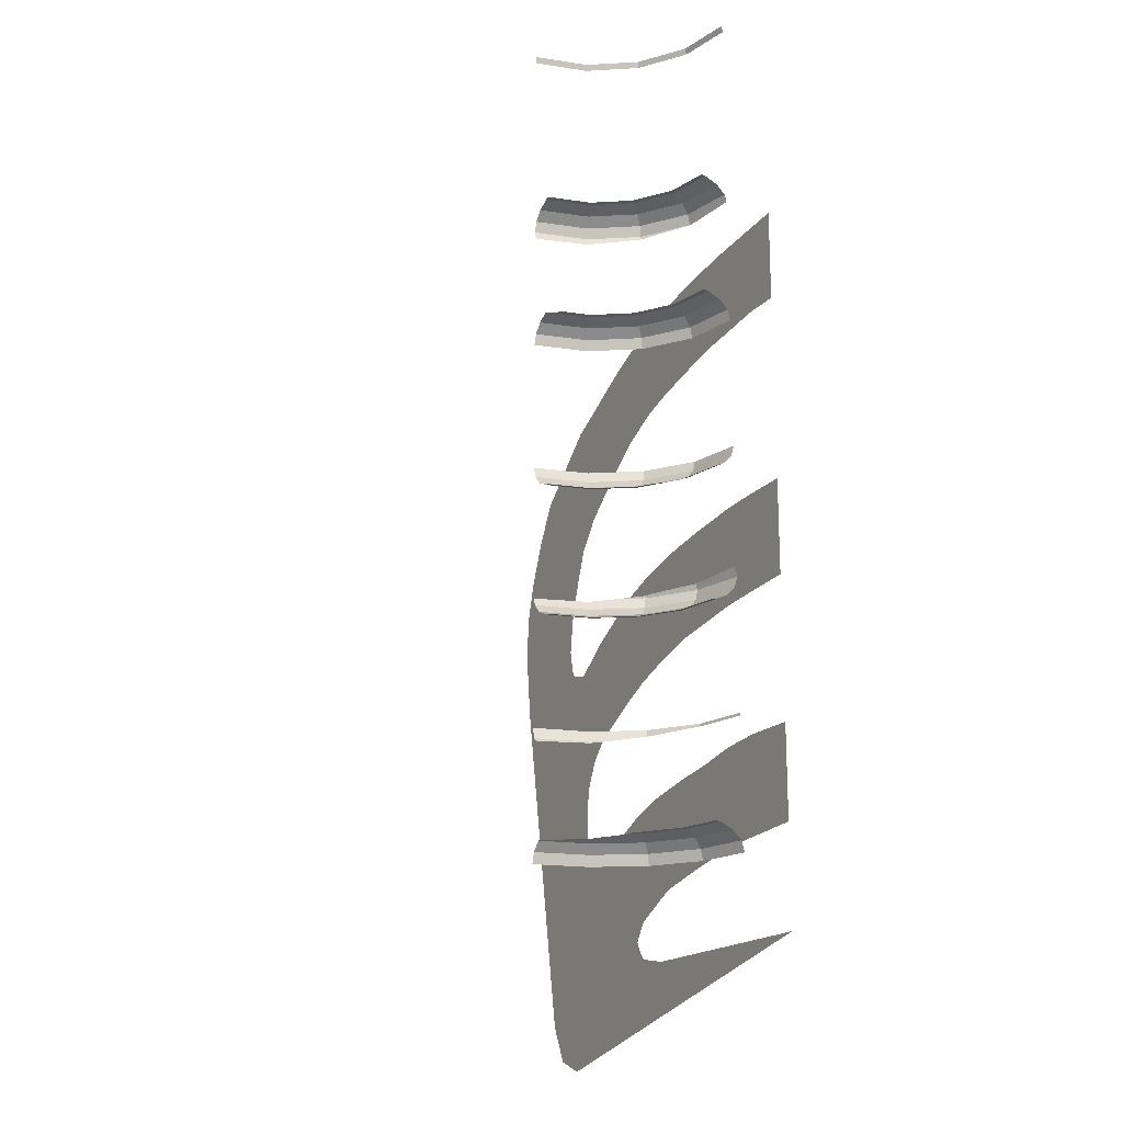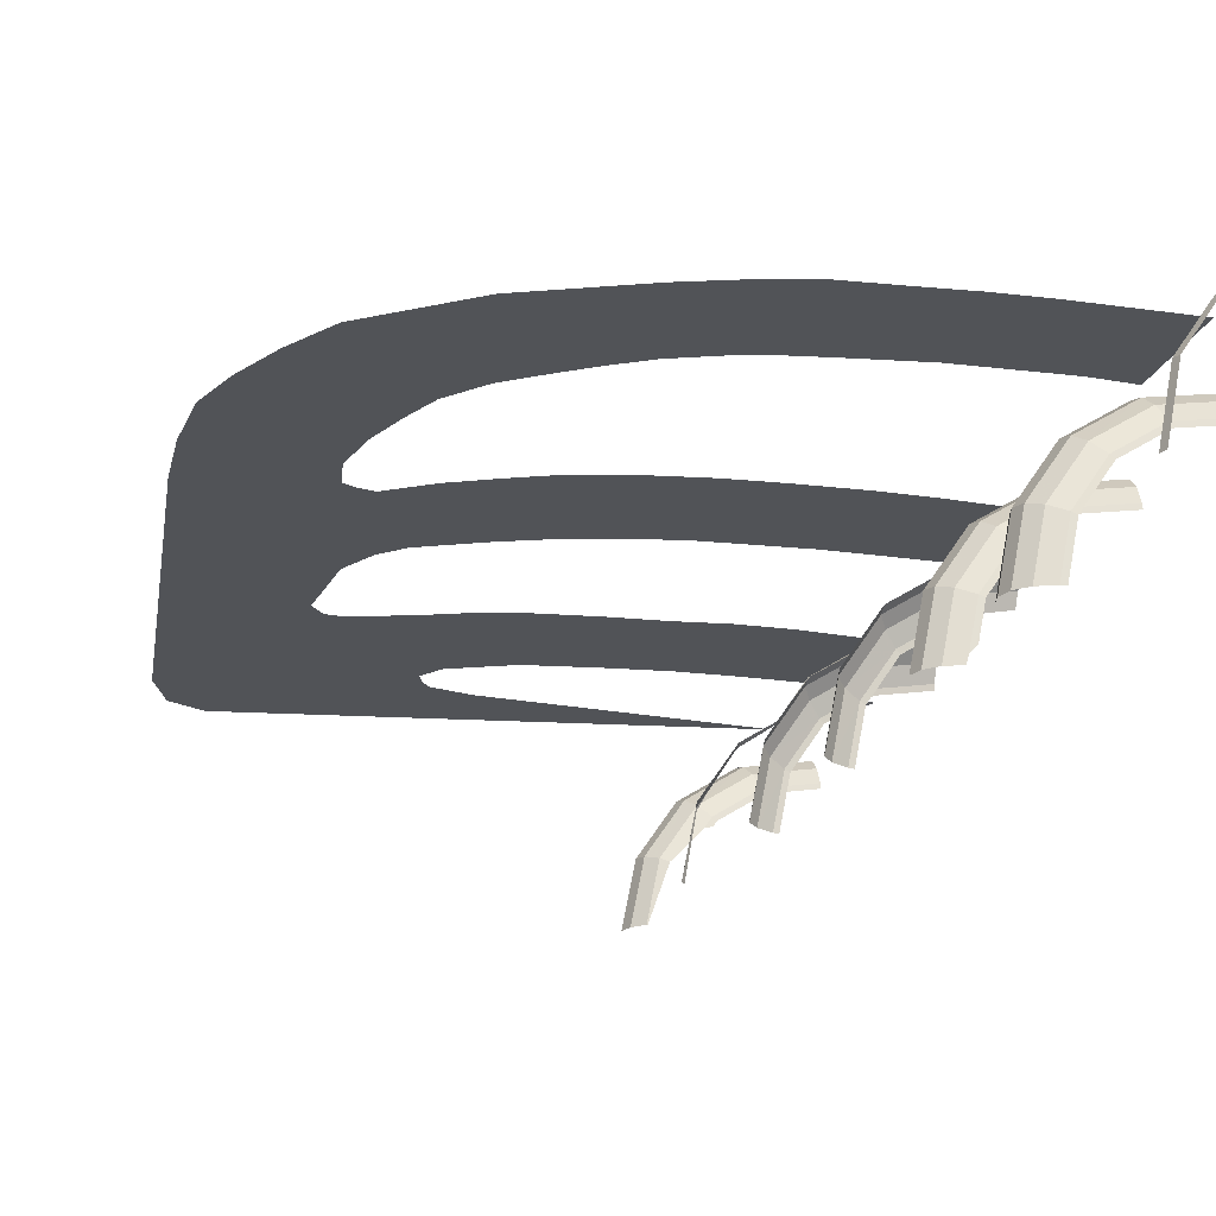
<metadata>
{"format":"obj","ext":"obj","renderer":"f3d","projection":"perspective","resolution":1024,"background":"white","views":[{"elev":-18.1,"azim":-117.7,"up":"+Y"},{"elev":-22.2,"azim":161.8,"up":"+Z"}]}
</metadata>
<code>
v 0.66 0 0.305
v 0.375 0.15 0.305
v 0 0.15 0.305
v 0.66 0 0.305
v 0.71 0.02 0.305
v 0.43 0.16 0.305
v 0.375 0.15 0.305
v 0.71 0.02 0.305
v 0.74 0.08 0.305
v 0.44 0.17 0.305
v 0.43 0.16 0.305
v 0 0.31 0.305
v 0.11 0.3025 0.305
v 0.09 0.46 0.305
v 0 0.46 0.305
v 0.11 0.3025 0.305
v 0.18 0.295 0.305
v 0.16 0.454 0.305
v 0.09 0.46 0.305
v 0.18 0.295 0.305
v 0.26 0.28 0.305
v 0.23 0.44 0.305
v 0.16 0.454 0.305
v 0.26 0.28 0.305
v 0.35 0.26 0.305
v 0.3 0.43 0.305
v 0.23 0.44 0.305
v 0.35 0.26 0.305
v 0.39 0.24 0.305
v 0.38 0.415 0.305
v 0.3 0.43 0.305
v 0.39 0.24 0.305
v 0.43 0.22 0.305
v 0.44 0.3975 0.305
v 0.38 0.415 0.305
v 0.43 0.22 0.305
v 0.45 0.19 0.305
v 0.5 0.37 0.305
v 0.44 0.3975 0.305
v 0.5575 0.3475 0.305
v 0.5 0.37 0.305
v 0.45 0.19 0.305
v 0.575 0.34 0.305
v 0.5575 0.3475 0.305
v 0.45 0.19 0.305
v 0 0.69 0.305
v 0.08 0.685 0.305
v 0.08 0.844 0.305
v 0 0.845 0.305
v 0.08 0.685 0.305
v 0.15 0.68 0.305
v 0.15 0.84 0.305
v 0.08 0.844 0.305
v 0.15 0.68 0.305
v 0.22 0.67 0.305
v 0.24 0.83 0.305
v 0.15 0.84 0.305
v 0.22 0.67 0.305
v 0.29 0.66 0.305
v 0.31 0.82 0.305
v 0.24 0.83 0.305
v 0.29 0.66 0.305
v 0.36 0.64 0.305
v 0.4 0.8 0.305
v 0.31 0.82 0.305
v 0.36 0.64 0.305
v 0.42 0.62 0.305
v 0.46 0.78 0.305
v 0.4 0.8 0.305
v 0.42 0.62 0.305
v 0.48 0.5925 0.305
v 0.52 0.75 0.305
v 0.46 0.78 0.305
v 0.48 0.5925 0.305
v 0.56 0.55 0.305
v 0.575 0.72 0.305
v 0.52 0.75 0.305
v 0.56 0.55 0.305
v 0.59 0.52 0.305
v 0.63 0.68 0.305
v 0.575 0.72 0.305
v 0.59 0.52 0.305
v 0.615 0.47 0.305
v 0.65 0.6825 0.305
v 0.63 0.68 0.305
v 0.615 0.47 0.305
v 0.62 0.36 0.305
v 0.67 0.69 0.305
v 0.65 0.6825 0.305
v 0 1.15 0.305
v 0.06 1.15 0.305
v 0.15 1.29 0.305
v 0 1.3 0.305
v 0.06 1.15 0.305
v 0.13 1.143 0.305
v 0.22 1.282 0.305
v 0.15 1.29 0.305
v 0.13 1.143 0.305
v 0.2 1.135 0.305
v 0.3 1.27 0.305
v 0.22 1.282 0.305
v 0.2 1.135 0.305
v 0.2725 1.12 0.305
v 0.37 1.26 0.305
v 0.3 1.27 0.305
v 0.44 1.235 0.305
v 0.37 1.26 0.305
v 0.2725 1.12 0.305
v 0.2725 1.12 0.305
v 0.34 1.105 0.305
v 0.5 1.21 0.305
v 0.44 1.235 0.305
v 0.34 1.105 0.305
v 0.39 1.09 0.305
v 0.58 1.17 0.305
v 0.5 1.21 0.305
v 0.39 1.09 0.305
v 0.455 1.06 0.305
v 0.64 1.14 0.305
v 0.58 1.17 0.305
v 0.455 1.06 0.305
v 0.5 1.03 0.305
v 0.7 1.09 0.305
v 0.64 1.14 0.305
v 0.5 1.03 0.305
v 0.54 1 0.305
v 0.8 0.97 0.305
v 0.76 1.04 0.305
v 0.54 1 0.305
v 0.59 0.96 0.305
v 0.83 0.9 0.305
v 0.8 0.97 0.305
v 0.59 0.96 0.305
v 0.63 0.91 0.305
v 0.85 0.83 0.305
v 0.83 0.9 0.305
v 0.63 0.91 0.305
v 0.65 0.86 0.305
v 0.85 0.74 0.305
v 0.85 0.83 0.305
v 0.76 1.04 0.305
v 0.7 1.09 0.305
v 0.5 1.03 0.305
v 0.45 0.19 0.305
v 0.44 0.17 0.305
v 0.74 0.08 0.305
v 0.74 0.08 0.305
v 0.6005 0.34 0.305
v 0.575 0.34 0.305
v 0.45 0.19 0.305
v 0.74 0.08 0.305
v 0.62 0.36 0.305
v 0.6005 0.34 0.305
v 0.67 0.69 0.305
v 0.62 0.36 0.305
v 0.74 0.08 0.305
v 0.74 0.08 0.305
v 0.84 0.65 0.305
v 0.67 0.69 0.305
v 0.84 0.65 0.305
v 0.85 0.74 0.305
v 0.68 0.735 0.305
v 0.67 0.69 0.305
v 0.68 0.735 0.305
v 0.85 0.74 0.305
v 0.67 0.8 0.305
v 0.65 0.86 0.305
v 0.67 0.8 0.305
v 0.85 0.74 0.305
v 0.2084 0.2893 0
v 0.1926 0.2893 0.07975
v 0.2056 0.2747 0.08515
v 0.2225 0.2747 0
v 0.2225 0.2747 0
v 0.2056 0.2747 0.08515
v 0.2102 0.2575 0.08705
v 0.2275 0.2575 0
v 0.1926 0.2893 0.07975
v 0.1474 0.2893 0.1474
v 0.1573 0.2747 0.1573
v 0.2056 0.2747 0.08515
v 0.2056 0.2747 0.08515
v 0.1573 0.2747 0.1573
v 0.1608 0.2575 0.1608
v 0.2102 0.2575 0.08705
v 0.1325 0.2991 0.1325
v 0.0717 0.2991 0.1731
v 0.07975 0.2893 0.1926
v 0.1474 0.2893 0.1474
v 0.1474 0.2893 0.1474
v 0.07975 0.2893 0.1926
v 0.08515 0.2747 0.2056
v 0.1573 0.2747 0.1573
v 0.1573 0.2747 0.1573
v 0.08515 0.2747 0.2056
v 0.08705 0.2575 0.2102
v 0.1608 0.2575 0.1608
v 0.0717 0.2991 0.1731
v 0 0.2991 0.1874
v 0 0.2893 0.2084
v 0.07975 0.2893 0.1926
v 0.07975 0.2893 0.1926
v 0 0.2893 0.2084
v 0 0.2747 0.2225
v 0.08515 0.2747 0.2056
v 0.08515 0.2747 0.2056
v 0 0.2747 0.2225
v 0 0.2575 0.2275
v 0.08705 0.2575 0.2102
v 0.1273 0.3001 0.1273
v 0.06889 0.3001 0.1663
v 0.0717 0.2991 0.1731
v 0.1325 0.2991 0.1325
v 0 0.2991 0.1874
v 0.0717 0.2991 0.1731
v 0.06889 0.3001 0.1663
v 0 0.3001 0.18
v 0.1926 0.2893 0.07975
v 0.2084 0.2893 0
v 0.2071 0.2899 0
v 0.182 0.2946 0.07538
v 0.1417 0.2991 0.1187
v 0.1325 0.2991 0.1325
v 0.1474 0.2893 0.1474
v 0.1926 0.2893 0.07975
v 0.1926 0.2893 0.07975
v 0.182 0.2946 0.07538
v 0.18 0.295 0.07695
v 0.1417 0.2991 0.1187
v 0.1397 0.2993 0.1189
v 0.1325 0.2991 0.1325
v 0.1417 0.2991 0.1187
v 0.1324 0.3001 0.1197
v 0.1273 0.3001 0.1273
v 0.1325 0.2991 0.1325
v 0.1397 0.2993 0.1189
v 0.2275 0.465 0
v 0.2102 0.465 0.08705
v 0.2056 0.4478 0.08515
v 0.2225 0.4478 0
v 0.2225 0.4478 0
v 0.2056 0.4478 0.08515
v 0.2034 0.4453 0.08423
v 0.2174 0.4425 0
v 0.191 0.4478 0.107
v 0.2034 0.4453 0.08423
v 0.2056 0.4478 0.08515
v 0.191 0.4478 0.107
v 0.2056 0.4478 0.08515
v 0.2102 0.465 0.08705
v 0.1608 0.465 0.1608
v 0.1608 0.465 0.1608
v 0.1586 0.4541 0.1586
v 0.16 0.454 0.1565
v 0.16 0.454 0.1565
v 0.191 0.4478 0.107
v 0.1608 0.465 0.1608
v 0.1586 0.4541 0.1586
v 0.1608 0.465 0.1608
v 0.08705 0.465 0.2102
v 0.09 0.46 0.2065
v 0.08705 0.465 0.2102
v 0.0865 0.46 0.2089
v 0.09 0.46 0.2065
v 0 0.46 0.2261
v 0.0865 0.46 0.2089
v 0.08705 0.465 0.2102
v 0 0.465 0.2275
v 0.2056 0.6578 0.08515
v 0.2225 0.6578 0
v 0.2258 0.6692 0
v 0.2093 0.6715 0.08667
v 0.1608 0.675 0.1608
v 0.1573 0.6578 0.1573
v 0.2056 0.6578 0.08515
v 0.2093 0.6715 0.08667
v 0.2093 0.6715 0.08667
v 0.185 0.675 0.1247
v 0.1608 0.675 0.1608
v 0.185 0.675 0.1247
v 0.1601 0.6786 0.1601
v 0.1608 0.675 0.1608
v 0.15 0.68 0.1664
v 0.08599 0.6846 0.2076
v 0.08705 0.675 0.2102
v 0.1608 0.675 0.1608
v 0.1608 0.675 0.1608
v 0.1601 0.6786 0.1601
v 0.15 0.68 0.1664
v 0.08599 0.6846 0.2076
v 0.08 0.685 0.2087
v 0 0.675 0.2275
v 0.08705 0.675 0.2102
v 0 0.69 0.2232
v 0 0.675 0.2275
v 0.08 0.685 0.2087
v 0.2084 0.6432 0
v 0.1926 0.6432 0.07975
v 0.1731 0.6334 0.0717
v 0.1874 0.6334 0
v 0.2225 0.6578 0
v 0.2056 0.6578 0.08515
v 0.1926 0.6432 0.07975
v 0.2084 0.6432 0
v 0.1926 0.6432 0.07975
v 0.1474 0.6432 0.1474
v 0.1325 0.6334 0.1325
v 0.1731 0.6334 0.0717
v 0.2056 0.6578 0.08515
v 0.1573 0.6578 0.1573
v 0.1474 0.6432 0.1474
v 0.1926 0.6432 0.07975
v 0.1474 0.6432 0.1474
v 0.07975 0.6432 0.1926
v 0.0717 0.6334 0.1731
v 0.1325 0.6334 0.1325
v 0.1573 0.6578 0.1573
v 0.08515 0.6578 0.2056
v 0.07975 0.6432 0.1926
v 0.1474 0.6432 0.1474
v 0.1608 0.675 0.1608
v 0.08705 0.675 0.2102
v 0.08515 0.6578 0.2056
v 0.1573 0.6578 0.1573
v 0.07975 0.6432 0.1926
v 0 0.6432 0.2084
v 0 0.6334 0.1874
v 0.0717 0.6334 0.1731
v 0.08515 0.6578 0.2056
v 0 0.6578 0.2225
v 0 0.6432 0.2084
v 0.07975 0.6432 0.1926
v 0.08705 0.675 0.2102
v 0 0.675 0.2275
v 0 0.6578 0.2225
v 0.08515 0.6578 0.2056
v 0.1731 0.6334 0.0717
v 0.1663 0.6324 0.06889
v 0.18 0.6324 0
v 0.1874 0.6334 0
v 0.1273 0.6324 0.1273
v 0.1663 0.6324 0.06889
v 0.1731 0.6334 0.0717
v 0.1325 0.6334 0.1325
v 0.1273 0.6324 0.1273
v 0.1325 0.6334 0.1325
v 0.0717 0.6334 0.1731
v 0.06889 0.6324 0.1663
v 0.0717 0.6334 0.1731
v 0 0.6334 0.1874
v 0 0.6324 0.18
v 0.06889 0.6324 0.1663
v 0.1663 0.8424 0.06889
v 0.18 0.8424 0
v 0.1874 0.8434 0
v 0.1731 0.8434 0.0717
v 0.1325 0.8434 0.1325
v 0.1273 0.8424 0.1273
v 0.1663 0.8424 0.06889
v 0.1731 0.8434 0.0717
v 0 0.845 0.1908
v 0.07227 0.8441 0.1745
v 0.07975 0.8532 0.1926
v 0 0.8532 0.2084
v 0.1081 0.8424 0.1401
v 0.1273 0.8424 0.1273
v 0.1325 0.8434 0.1325
v 0.0905 0.8434 0.1605
v 0.2084 0.8532 0
v 0.1926 0.8532 0.07975
v 0.1731 0.8434 0.0717
v 0.1874 0.8434 0
v 0.2225 0.8678 0
v 0.2056 0.8678 0.08515
v 0.1926 0.8532 0.07975
v 0.2084 0.8532 0
v 0.2275 0.885 0
v 0.2102 0.885 0.08705
v 0.2056 0.8678 0.08515
v 0.2225 0.8678 0
v 0.1926 0.8532 0.07975
v 0.1474 0.8532 0.1474
v 0.1325 0.8434 0.1325
v 0.1731 0.8434 0.0717
v 0.2056 0.8678 0.08515
v 0.1573 0.8678 0.1573
v 0.1474 0.8532 0.1474
v 0.1926 0.8532 0.07975
v 0.2102 0.885 0.08705
v 0.1608 0.885 0.1608
v 0.1573 0.8678 0.1573
v 0.2056 0.8678 0.08515
v 0.1573 0.8678 0.1573
v 0.08515 0.8678 0.2056
v 0.07975 0.8532 0.1926
v 0.1474 0.8532 0.1474
v 0.1608 0.885 0.1608
v 0.08705 0.885 0.2102
v 0.08515 0.8678 0.2056
v 0.1573 0.8678 0.1573
v 0.08515 0.8678 0.2056
v 0 0.8678 0.2225
v 0 0.8532 0.2084
v 0.07975 0.8532 0.1926
v 0.08705 0.885 0.2102
v 0 0.885 0.2275
v 0 0.8678 0.2225
v 0.08515 0.8678 0.2056
v 0.1474 0.8532 0.1474
v 0.07975 0.8532 0.1926
v 0.07227 0.8441 0.1745
v 0.07666 0.844 0.1714
v 0.1474 0.8532 0.1474
v 0.07666 0.844 0.1714
v 0.0905 0.8434 0.1605
v 0.1325 0.8434 0.1325
v 0.1325 1.137 0.1325
v 0.1663 1.138 0.06889
v 0.1273 1.138 0.1273
v 0.1663 1.138 0.06889
v 0.1325 1.137 0.1325
v 0.1731 1.137 0.0717
v 0.1273 1.138 0.1273
v 0.06889 1.138 0.1663
v 0.0717 1.137 0.1731
v 0.1325 1.137 0.1325
v 0.06889 1.138 0.1663
v 0 1.138 0.18
v 0 1.137 0.1874
v 0.0717 1.137 0.1731
v 0.1851 1.137 0.0117
v 0.1731 1.137 0.0717
v 0.1926 1.127 0.07975
v 0.2084 1.127 0
v 0.2084 1.127 0
v 0.1881 1.136 0
v 0.1851 1.137 0.0117
v 0.2084 1.127 0
v 0.1926 1.127 0.07975
v 0.2056 1.112 0.08515
v 0.2225 1.112 0
v 0.2225 1.112 0
v 0.2056 1.112 0.08515
v 0.2102 1.095 0.08705
v 0.2275 1.095 0
v 0.1731 1.137 0.0717
v 0.1325 1.137 0.1325
v 0.1474 1.127 0.1474
v 0.1926 1.127 0.07975
v 0.1926 1.127 0.07975
v 0.1474 1.127 0.1474
v 0.1573 1.112 0.1573
v 0.2056 1.112 0.08515
v 0.2056 1.112 0.08515
v 0.1573 1.112 0.1573
v 0.1608 1.095 0.1608
v 0.2102 1.095 0.08705
v 0.1325 1.137 0.1325
v 0.0717 1.137 0.1731
v 0.07975 1.127 0.1926
v 0.1474 1.127 0.1474
v 0.1474 1.127 0.1474
v 0.07975 1.127 0.1926
v 0.08515 1.112 0.2056
v 0.1573 1.112 0.1573
v 0.1573 1.112 0.1573
v 0.08515 1.112 0.2056
v 0.08705 1.095 0.2102
v 0.1608 1.095 0.1608
v 0.0717 1.137 0.1731
v 0 1.137 0.1874
v 0 1.127 0.2084
v 0.07975 1.127 0.1926
v 0.07975 1.127 0.1926
v 0 1.127 0.2084
v 0 1.112 0.2225
v 0.08515 1.112 0.2056
v 0.08515 1.112 0.2056
v 0 1.112 0.2225
v 0 1.095 0.2275
v 0.08705 1.095 0.2102
v 0.1782 1.137 0.01916
v 0.1756 1.138 0.0219
v 0.1663 1.138 0.06889
v 0.1731 1.137 0.0717
v 0.1782 1.137 0.01916
v 0.1731 1.137 0.0717
v 0.1851 1.137 0.0117
v 0.1663 1.338 0.06889
v 0.1731 1.337 0.0717
v 0.1874 1.337 0
v 0.18 1.338 0
v 0.1273 1.338 0.1273
v 0.1325 1.337 0.1325
v 0.1663 1.338 0.06889
v 0.1325 1.337 0.1325
v 0.1731 1.337 0.0717
v 0.1663 1.338 0.06889
v 0.1325 1.337 0.1325
v 0.1273 1.338 0.1273
v 0.06889 1.338 0.1663
v 0.0717 1.337 0.1731
v 0.06889 1.338 0.1663
v 0 1.338 0.18
v 0 1.337 0.1874
v 0.0717 1.337 0.1731
v 0.2102 1.295 0.08705
v 0.2072 1.284 0.08582
v 0.22 1.282 0.01961
v 0.22 1.282 0.01961
v 0.2237 1.282 0
v 0.2275 1.295 0
v 0.2102 1.295 0.08705
v 0.2102 1.295 0.08705
v 0.1608 1.295 0.1608
v 0.1596 1.289 0.1596
v 0.2072 1.284 0.08582
v 0.1608 1.295 0.1608
v 0.08705 1.295 0.2102
v 0.08696 1.294 0.21
v 0.15 1.29 0.1664
v 0.15 1.29 0.1664
v 0.1596 1.289 0.1596
v 0.1608 1.295 0.1608
v 0.075 1.295 0.2126
v 0.08696 1.294 0.21
v 0.08705 1.295 0.2102
v 0.08705 1.295 0.2102
v 0.08515 1.312 0.2056
v 0 1.312 0.2225
v 0 1.3 0.2261
v 0 1.3 0.2261
v 0.075 1.295 0.2126
v 0.08705 1.295 0.2102
v 0.1874 1.337 0
v 0.1731 1.337 0.0717
v 0.1926 1.327 0.07975
v 0.2084 1.327 0
v 0.2084 1.327 0
v 0.1926 1.327 0.07975
v 0.2056 1.312 0.08515
v 0.2225 1.312 0
v 0.2225 1.312 0
v 0.2056 1.312 0.08515
v 0.2102 1.295 0.08705
v 0.2275 1.295 0
v 0.1731 1.337 0.0717
v 0.1325 1.337 0.1325
v 0.1474 1.327 0.1474
v 0.1926 1.327 0.07975
v 0.1926 1.327 0.07975
v 0.1474 1.327 0.1474
v 0.1573 1.312 0.1573
v 0.2056 1.312 0.08515
v 0.2056 1.312 0.08515
v 0.1573 1.312 0.1573
v 0.1608 1.295 0.1608
v 0.2102 1.295 0.08705
v 0.1325 1.337 0.1325
v 0.0717 1.337 0.1731
v 0.07975 1.327 0.1926
v 0.1474 1.327 0.1474
v 0.1474 1.327 0.1474
v 0.07975 1.327 0.1926
v 0.08515 1.312 0.2056
v 0.1573 1.312 0.1573
v 0.1573 1.312 0.1573
v 0.08515 1.312 0.2056
v 0.08705 1.295 0.2102
v 0.1608 1.295 0.1608
v 0.0717 1.337 0.1731
v 0 1.337 0.1874
v 0 1.327 0.2084
v 0.07975 1.327 0.1926
v 0.07975 1.327 0.1926
v 0 1.327 0.2084
v 0 1.312 0.2225
v 0.08515 1.312 0.2056
v 0.2075 1.62 0.08594
v 0.2102 1.61 0.08705
v 0.2275 1.61 0
v 0.2246 1.62 0
v 0.1588 1.62 0.1588
v 0.1608 1.61 0.1608
v 0.2102 1.61 0.08705
v 0.2075 1.62 0.08594
v 0.08594 1.62 0.2075
v 0.08705 1.61 0.2102
v 0.1608 1.61 0.1608
v 0.1588 1.62 0.1588
v 0.08594 1.62 0.2075
v 0 1.62 0.2246
v 0 1.61 0.2275
v 0.08705 1.61 0.2102
g mesh7331515
f 1 2 3
f 4 5 6
f 6 7 4
f 8 9 10
f 10 11 8
g mesh7331516
f 12 13 14
f 14 15 12
f 16 17 18
f 18 19 16
f 20 21 22
f 22 23 20
f 24 25 26
f 26 27 24
f 28 29 30
f 30 31 28
f 32 33 34
f 34 35 32
f 36 37 38
f 38 39 36
f 40 41 42
f 43 44 45
g mesh7331517
f 46 47 48
f 48 49 46
f 50 51 52
f 52 53 50
f 54 55 56
f 56 57 54
f 58 59 60
f 60 61 58
f 62 63 64
f 64 65 62
f 66 67 68
f 68 69 66
f 70 71 72
f 72 73 70
f 74 75 76
f 76 77 74
f 78 79 80
f 80 81 78
f 82 83 84
f 84 85 82
f 86 87 88
f 88 89 86
g mesh7331518
f 90 91 92
f 92 93 90
f 94 95 96
f 96 97 94
f 98 99 100
f 100 101 98
f 102 103 104
f 104 105 102
f 106 107 108
f 109 110 111
f 111 112 109
f 113 114 115
f 115 116 113
f 117 118 119
f 119 120 117
f 121 122 123
f 123 124 121
f 125 126 127
f 127 128 125
f 129 130 131
f 131 132 129
f 133 134 135
f 135 136 133
f 137 138 139
f 139 140 137
f 141 142 143
g mesh7331519
f 144 145 146
f 147 148 149
f 149 150 147
f 151 152 153
f 154 155 156
f 157 158 159
f 160 161 162
f 162 163 160
f 164 165 166
f 167 168 169
g mesh7331520
f 170 171 172
f 172 173 170
f 174 175 176
f 176 177 174
f 178 179 180
f 180 181 178
f 182 183 184
f 184 185 182
f 186 187 188
f 188 189 186
f 190 191 192
f 192 193 190
f 194 195 196
f 196 197 194
f 198 199 200
f 200 201 198
f 202 203 204
f 204 205 202
f 206 207 208
f 208 209 206
f 210 211 212
f 212 213 210
f 214 215 216
f 216 217 214
f 218 219 220
f 220 221 218
f 222 223 224
f 224 225 222
f 226 227 228
f 228 229 226
f 230 231 232
f 233 234 235
f 235 236 233
g mesh7331521
f 237 238 239
f 239 240 237
f 241 242 243
f 243 244 241
f 245 246 247
f 248 249 250
f 250 251 248
f 252 253 254
f 255 256 257
f 258 259 260
f 260 261 258
f 262 263 264
f 265 266 267
f 267 268 265
g mesh7331522
f 269 270 271
f 271 272 269
f 273 274 275
f 275 276 273
f 277 278 279
f 280 281 282
f 283 284 285
f 285 286 283
f 287 288 289
f 290 291 292
f 292 293 290
f 294 295 296
f 297 298 299
f 299 300 297
f 301 302 303
f 303 304 301
f 305 306 307
f 307 308 305
f 309 310 311
f 311 312 309
f 313 314 315
f 315 316 313
f 317 318 319
f 319 320 317
f 321 322 323
f 323 324 321
f 325 326 327
f 327 328 325
f 329 330 331
f 331 332 329
f 333 334 335
f 335 336 333
f 337 338 339
f 339 340 337
f 341 342 343
f 343 344 341
f 345 346 347
f 347 348 345
f 349 350 351
f 351 352 349
g mesh7331523
f 353 354 355
f 355 356 353
f 357 358 359
f 359 360 357
f 361 362 363
f 363 364 361
f 365 366 367
f 367 368 365
f 369 370 371
f 371 372 369
f 373 374 375
f 375 376 373
f 377 378 379
f 379 380 377
f 381 382 383
f 383 384 381
f 385 386 387
f 387 388 385
f 389 390 391
f 391 392 389
f 393 394 395
f 395 396 393
f 397 398 399
f 399 400 397
f 401 402 403
f 403 404 401
f 405 406 407
f 407 408 405
f 409 410 411
f 411 412 409
f 413 414 415
f 415 416 413
g mesh7331524
f 417 418 419
f 420 421 422
f 423 424 425
f 425 426 423
f 427 428 429
f 429 430 427
f 431 432 433
f 433 434 431
f 435 436 437
f 438 439 440
f 440 441 438
f 442 443 444
f 444 445 442
f 446 447 448
f 448 449 446
f 450 451 452
f 452 453 450
f 454 455 456
f 456 457 454
f 458 459 460
f 460 461 458
f 462 463 464
f 464 465 462
f 466 467 468
f 468 469 466
f 470 471 472
f 472 473 470
f 474 475 476
f 476 477 474
f 478 479 480
f 480 481 478
f 482 483 484
f 484 485 482
f 486 487 488
g mesh7331525
f 489 490 491
f 491 492 489
f 493 494 495
f 496 497 498
f 499 500 501
f 501 502 499
f 503 504 505
f 505 506 503
f 507 508 509
f 510 511 512
f 512 513 510
f 514 515 516
f 516 517 514
f 518 519 520
f 520 521 518
f 522 523 524
f 525 526 527
f 528 529 530
f 530 531 528
f 532 533 534
f 535 536 537
f 537 538 535
f 539 540 541
f 541 542 539
f 543 544 545
f 545 546 543
f 547 548 549
f 549 550 547
f 551 552 553
f 553 554 551
f 555 556 557
f 557 558 555
f 559 560 561
f 561 562 559
f 563 564 565
f 565 566 563
f 567 568 569
f 569 570 567
f 571 572 573
f 573 574 571
f 575 576 577
f 577 578 575
g mesh7331526
f 579 580 581
f 581 582 579
f 583 584 585
f 585 586 583
f 587 588 589
f 589 590 587
f 591 592 593
f 593 594 591

</code>
